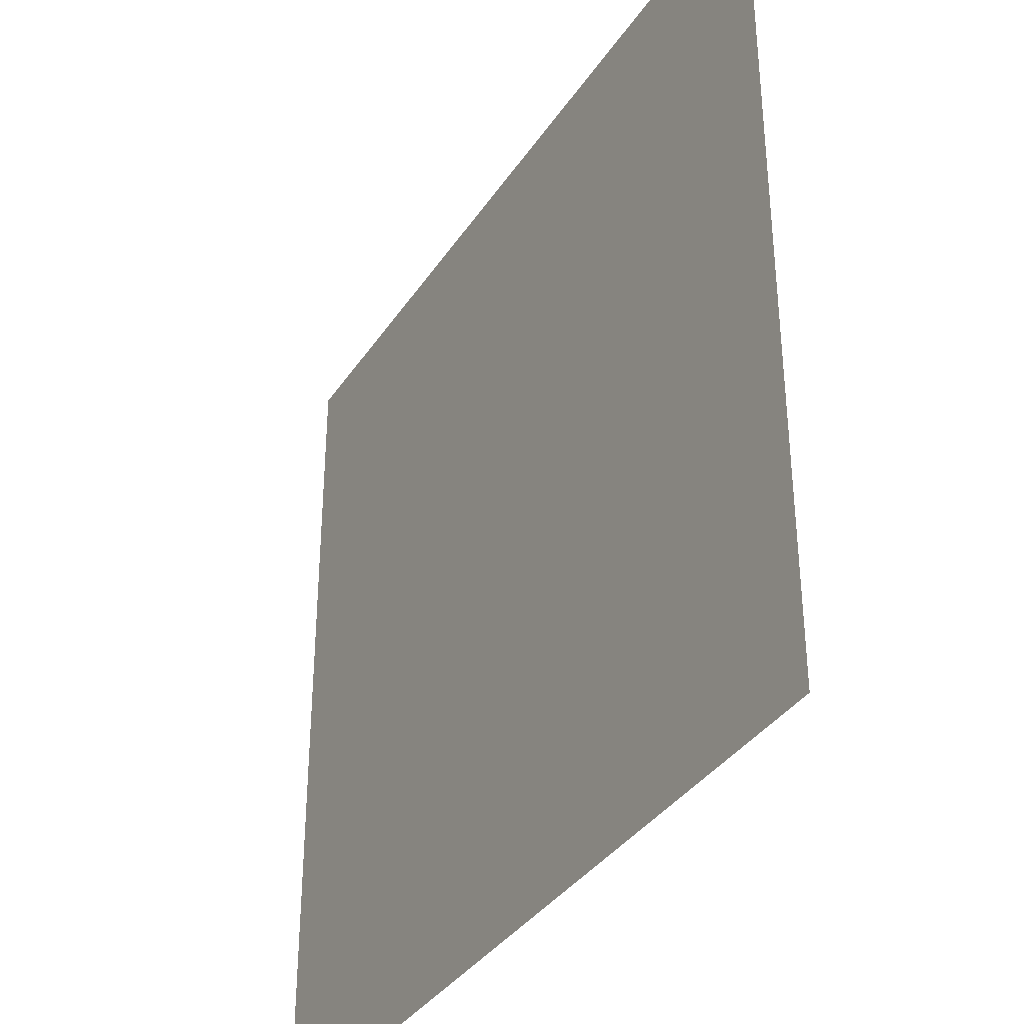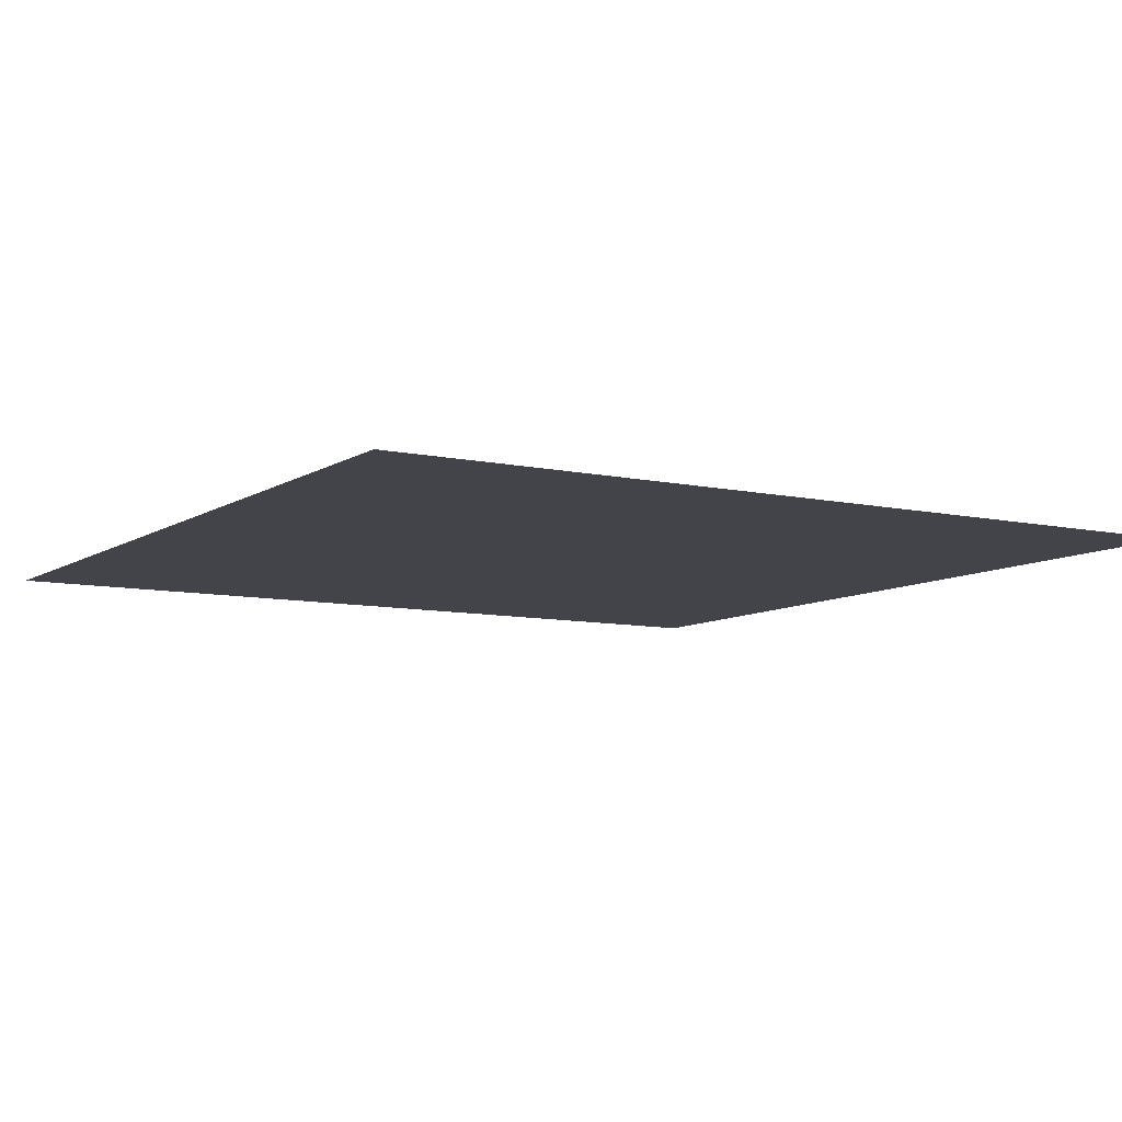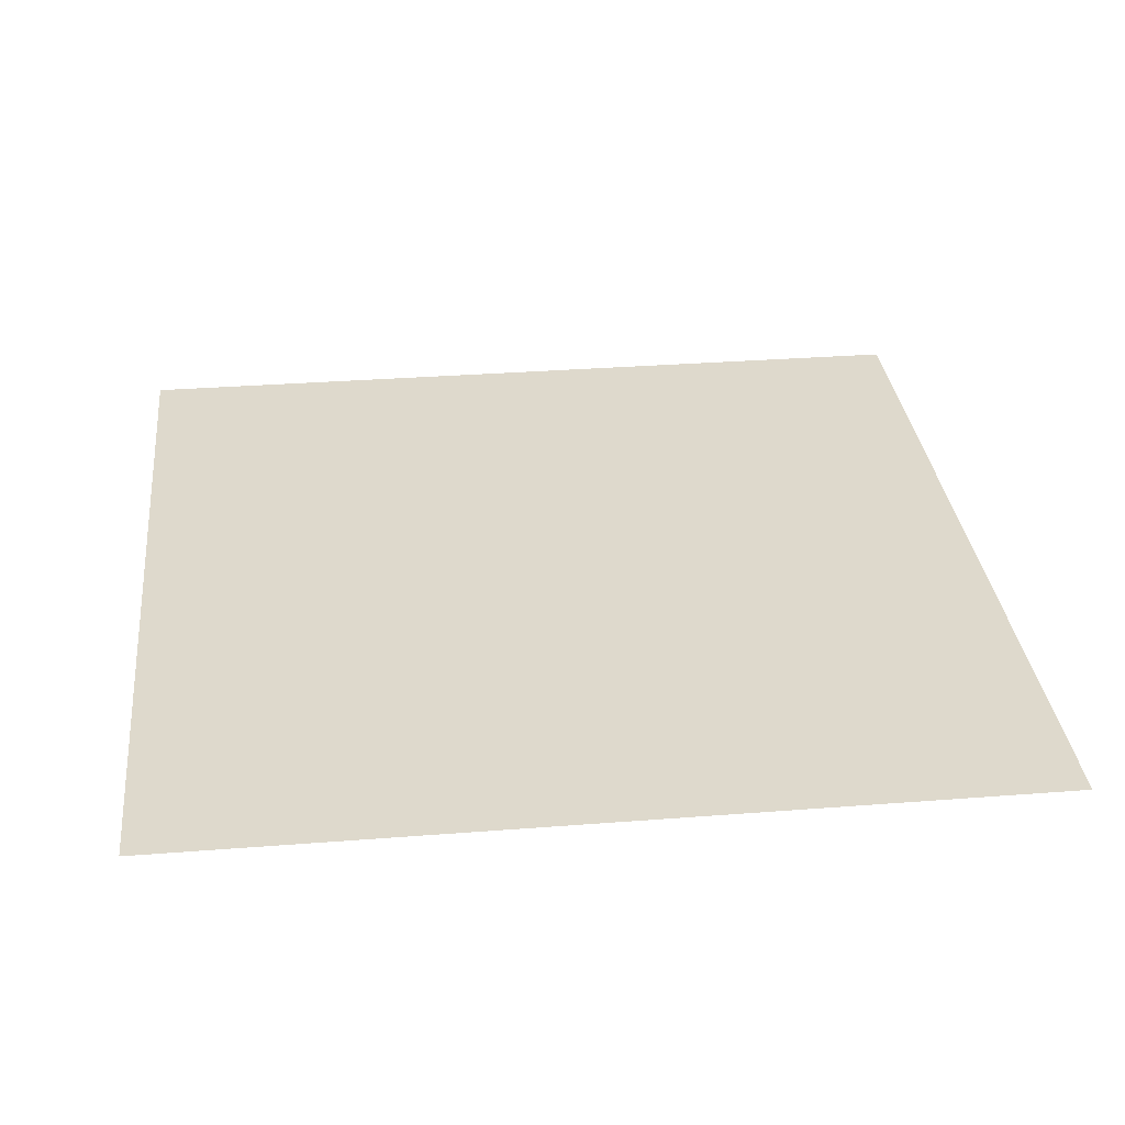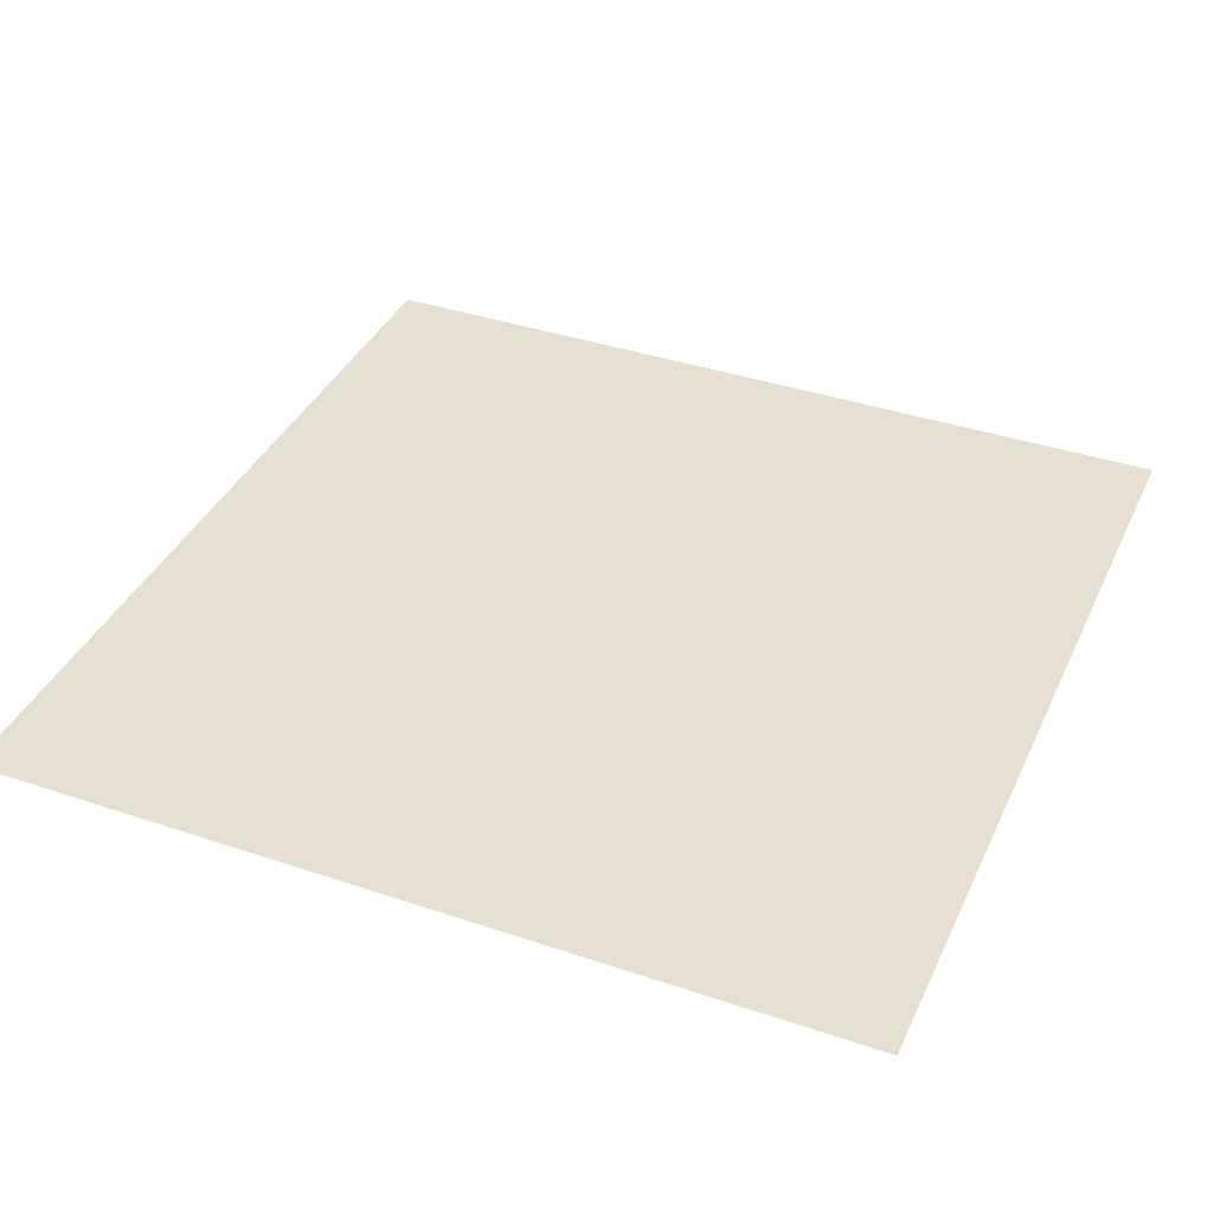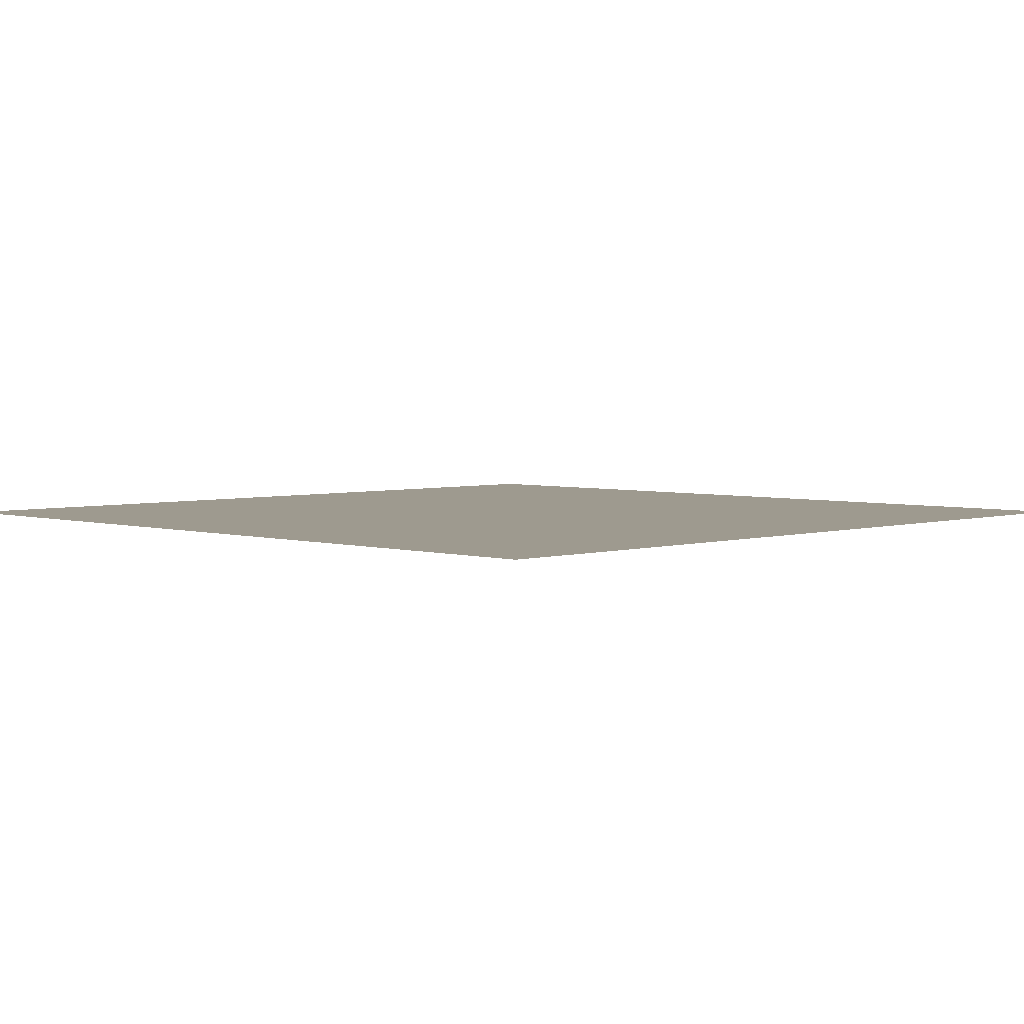
<metadata>
{"format":"obj","ext":"obj","renderer":"f3d","projection":"perspective","resolution":1024,"background":"white","views":[{"elev":-36.0,"azim":-119.2,"up":"+Y"},{"elev":-8.5,"azim":-31.1,"up":"+Z"},{"elev":32.2,"azim":173.8,"up":"+Z"},{"elev":38.4,"azim":23.1,"up":"+Z"},{"elev":3.8,"azim":134.7,"up":"+Z"}]}
</metadata>
<code>
o triangles
v -1 1 -1
v 1 1 -1
v -1 -1 -1
v 1 -1 -1
g triangles
f 1 2 3
f 3 2 4

</code>
